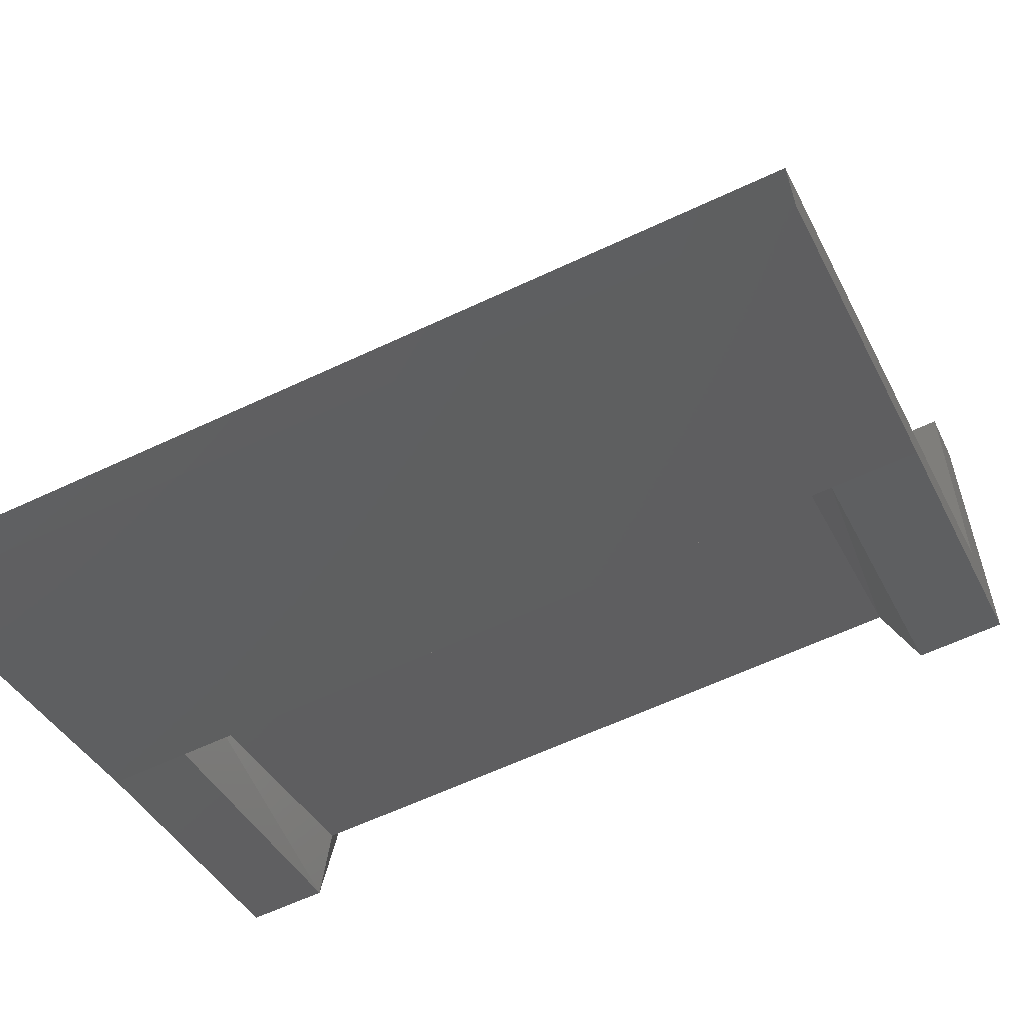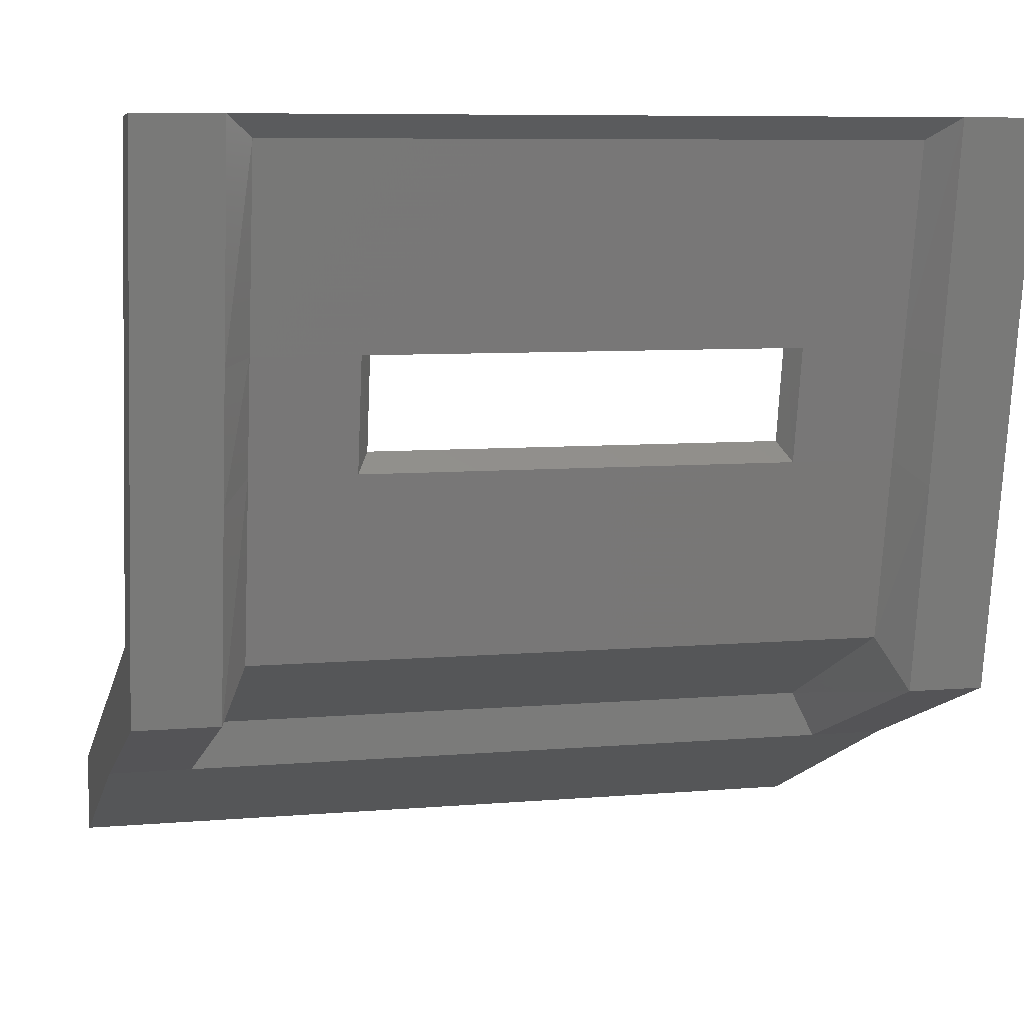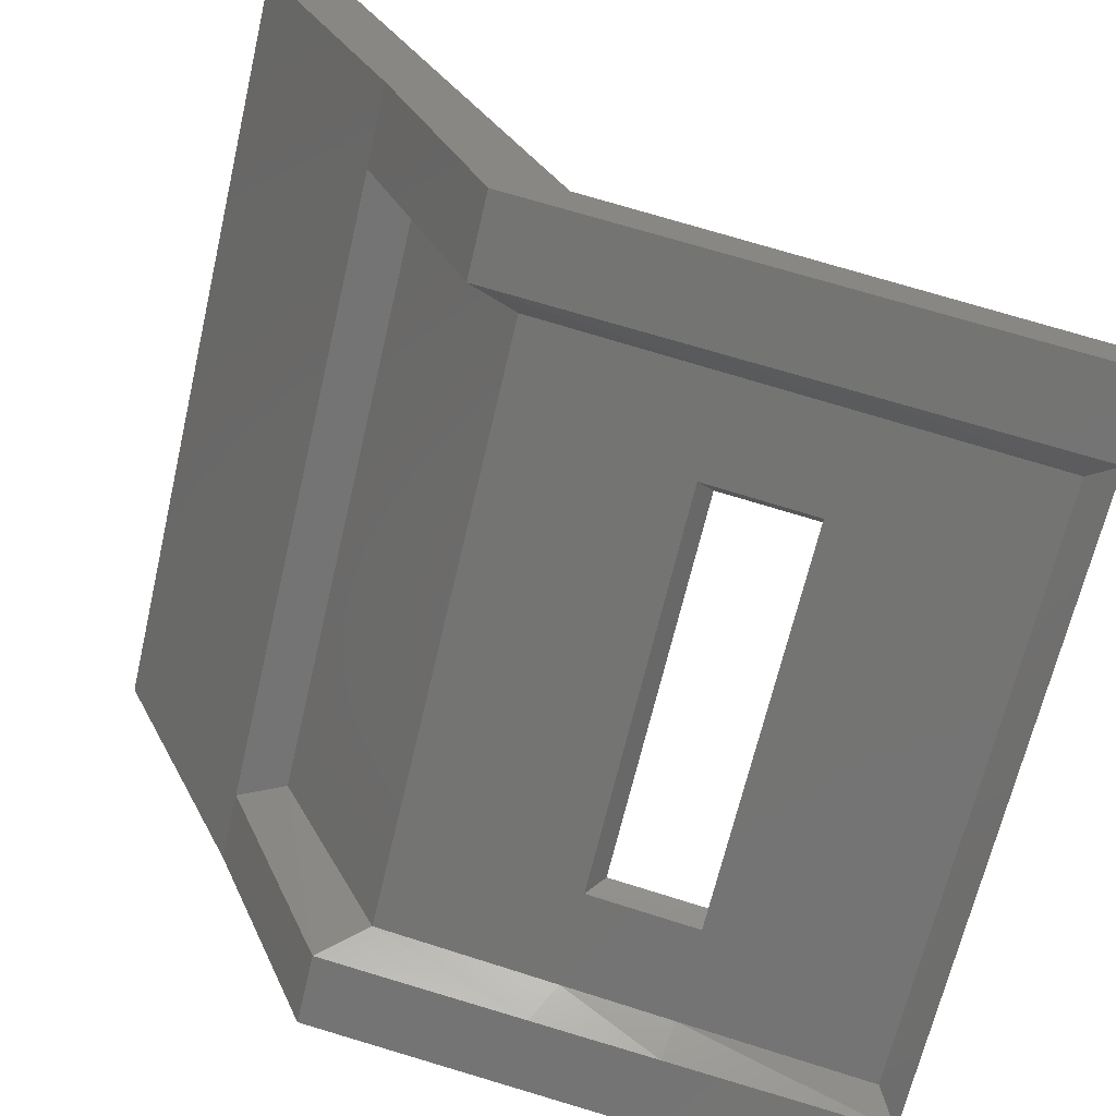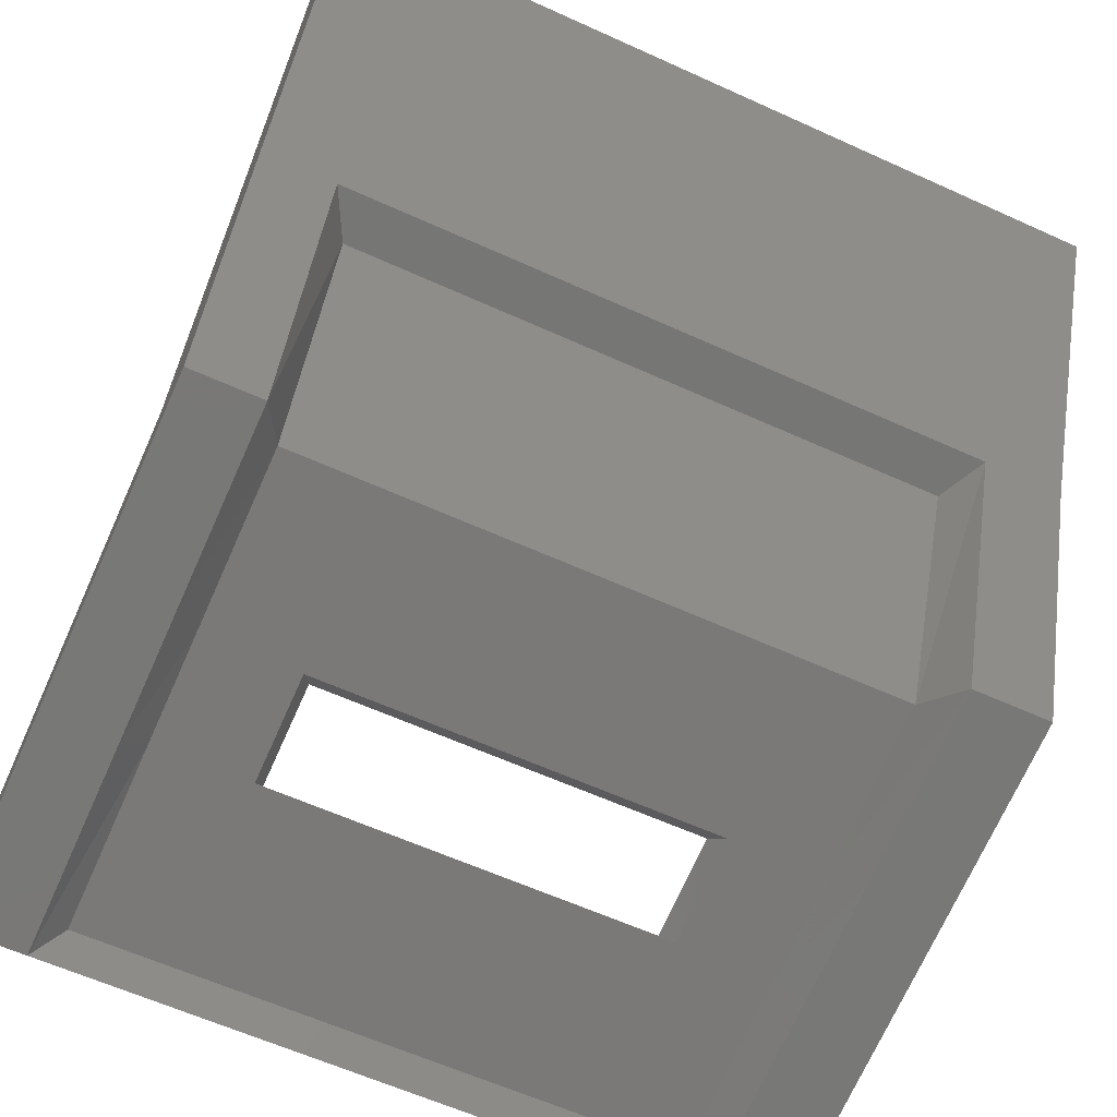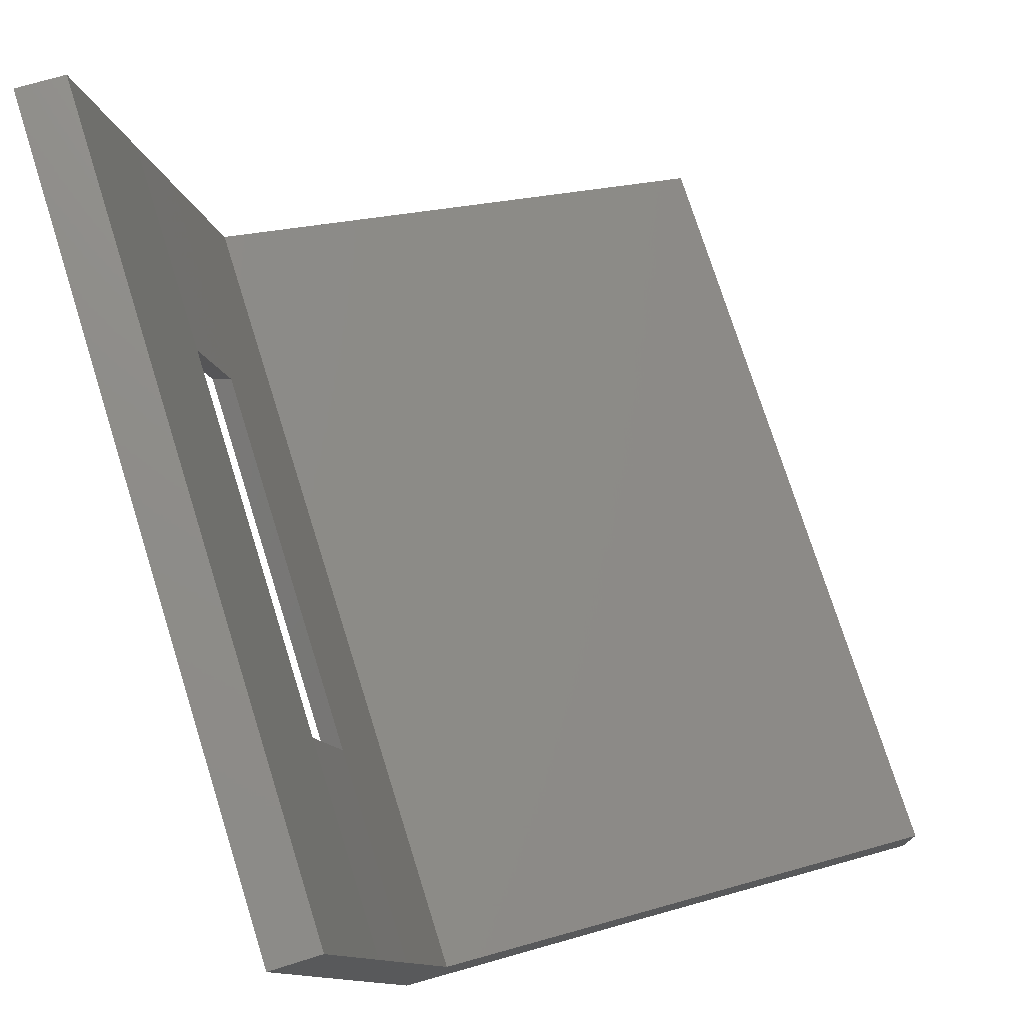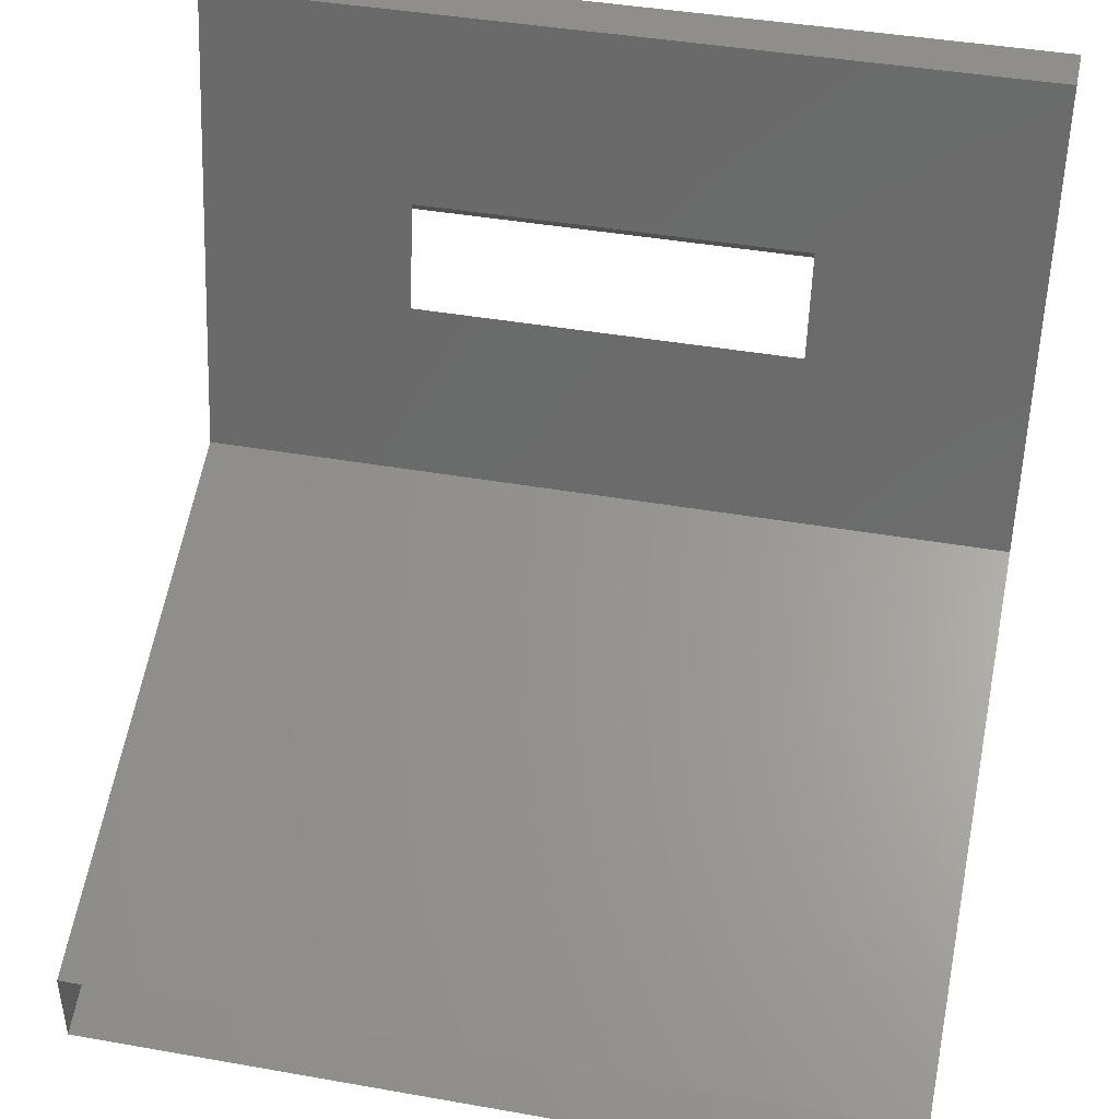
<metadata>
{"format":"stl","ext":"stl","renderer":"f3d","projection":"perspective","resolution":1024,"background":"white","views":[{"elev":-62.1,"azim":25.5,"up":"+Y"},{"elev":7.7,"azim":166.4,"up":"+Y"},{"elev":-66.2,"azim":76.9,"up":"+Z"},{"elev":-61.5,"azim":-24.8,"up":"+Z"},{"elev":75.1,"azim":-107.5,"up":"+Y"},{"elev":41.4,"azim":12.1,"up":"+Y"}]}
</metadata>
<code>
# stl→obj: 60 verts, 116 faces
v -212 -435.5 384.4
v -212 -433.8 380.6
v -211.1 -435.5 384.4
v -211.1 -433.8 380.6
v -203.2 -435.5 384.4
v -203.2 -433.8 380.6
v -202.2 -433.8 380.6
v -203.2 -432.6 377.5
v -202.2 -432.6 377.5
v -203.2 -430.2 377
v -202.2 -430.2 377
v -203.2 -428.7 376.8
v -202.2 -428.7 376.8
v -203.2 -426.1 376.3
v -202.2 -426.1 376.3
v -210.8 -433.3 380.5
v -211.1 -432.6 377.5
v -210.8 -432 377.8
v -211.1 -430.2 377
v -210.8 -429.9 377.4
v -211.1 -428.7 376.8
v -210.8 -428.6 377.1
v -211.1 -426.1 376.3
v -210.8 -426.4 376.6
v -209.6 -426.4 376.6
v -212 -426.1 376.3
v -212 -426.1 376.9
v -209.6 -426.1 376.9
v -209.8 -426.1 376.3
v -204.7 -426.1 376.9
v -204.5 -426.1 376.3
v -202.2 -426.1 376.9
v -203.5 -426.4 376.6
v -203.5 -428.6 377.1
v -203.5 -429.9 377.4
v -203.5 -432 377.8
v -203.5 -433.3 380.5
v -212 -432.6 377.5
v -212 -430.2 377
v -212 -428.7 376.8
v -209.6 -428.6 377.1
v -204.7 -426.4 376.6
v -204.7 -428.6 377.1
v -212 -428.4 377.3
v -209.5 -428.4 377.3
v -212 -429.7 377.6
v -209.5 -429.7 377.6
v -212 -431.8 378
v -202.2 -431.8 378
v -202.2 -428.4 377.3
v -202.2 -429.7 377.6
v -204.8 -429.7 377.6
v -204.8 -428.4 377.3
v -212 -433.2 381.2
v -212 -434.5 384.4
v -202.2 -433.2 381.2
v -202.2 -435.5 384.4
v -202.2 -434.5 384.4
v -209.6 -429.9 377.4
v -204.7 -429.9 377.4
f 1 2 3
f 2 3 4
f 3 4 5
f 4 5 6
f 5 6 7
f 6 7 8
f 7 8 9
f 8 9 10
f 9 10 11
f 10 11 12
f 11 12 13
f 12 13 14
f 13 14 15
f 4 16 17
f 16 17 18
f 17 18 19
f 18 19 20
f 19 20 21
f 20 21 22
f 21 22 23
f 22 23 24
f 23 24 25
f 26 27 23
f 27 23 28
f 23 28 29
f 28 29 30
f 29 30 31
f 30 31 32
f 31 32 14
f 32 14 15
f 14 33 12
f 33 12 34
f 12 34 10
f 34 10 35
f 10 35 8
f 35 8 36
f 8 36 6
f 36 6 37
f 2 4 38
f 4 38 17
f 38 17 39
f 17 39 19
f 39 19 40
f 19 40 21
f 40 21 23
f 24 22 25
f 22 25 41
f 25 41 42
f 41 42 43
f 42 43 34
f 43 34 35
f 27 28 44
f 28 44 45
f 44 45 46
f 45 46 47
f 46 47 48
f 47 48 49
f 23 29 25
f 29 25 31
f 25 31 42
f 31 42 14
f 42 14 33
f 48 38 46
f 38 46 39
f 46 39 44
f 39 44 40
f 44 40 26
f 32 15 50
f 15 50 13
f 50 13 51
f 13 51 11
f 51 11 9
f 51 52 50
f 52 50 53
f 50 53 32
f 53 32 30
f 48 38 54
f 38 54 2
f 54 2 55
f 2 55 1
f 9 49 7
f 49 7 56
f 7 56 57
f 56 57 58
f 20 59 18
f 59 18 60
f 18 60 36
f 60 36 35
f 56 49 54
f 49 54 48
f 51 52 49
f 52 49 47
f 18 16 36
f 16 36 37
f 4 6 16
f 6 16 37
f 20 22 59
f 22 59 41
f 53 45 43
f 45 43 41
f 58 56 55
f 56 55 54
f 60 59 52
f 59 52 47
f 53 52 43
f 52 43 60
f 45 53 28
f 53 28 30
f 41 59 45
f 59 45 47
f 26 44 27
f 23 40 26
f 9 51 49
f 57 7 5
f 34 42 33
f 43 35 60

</code>
